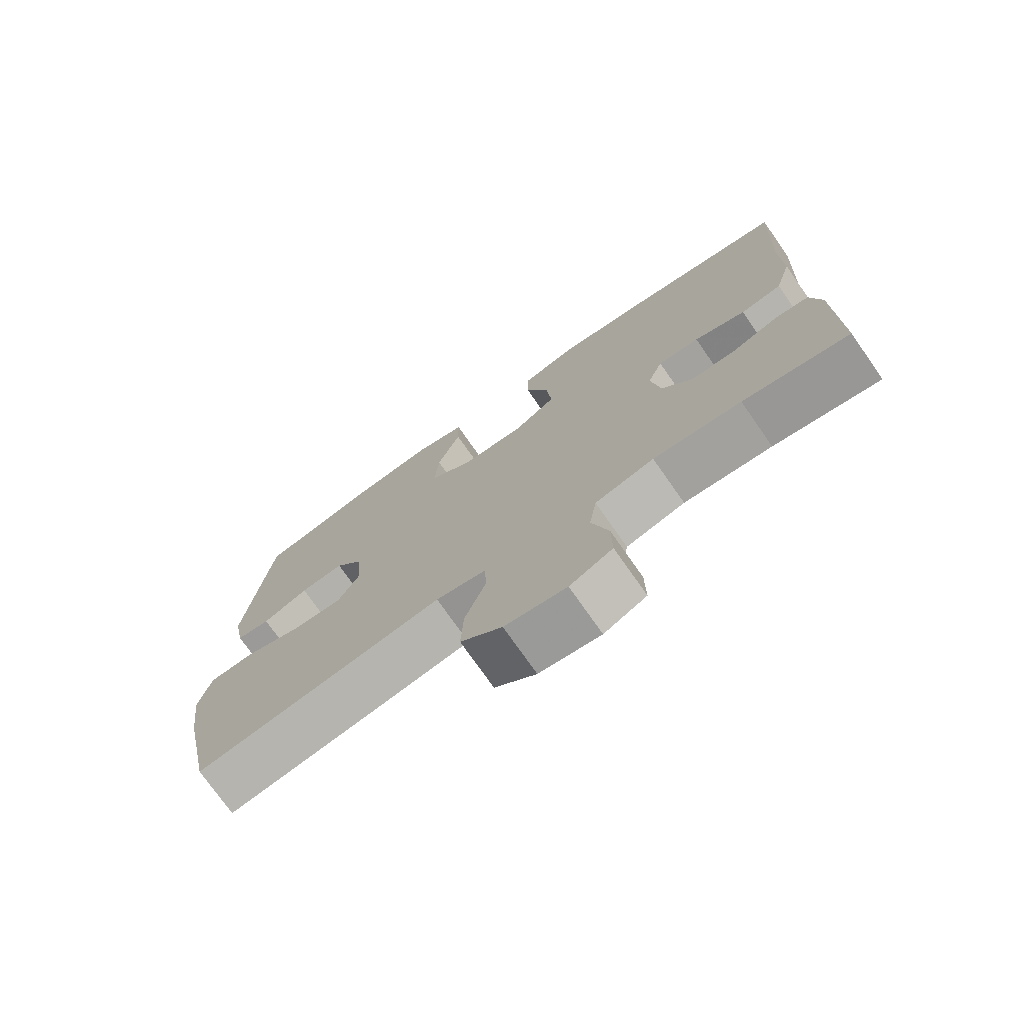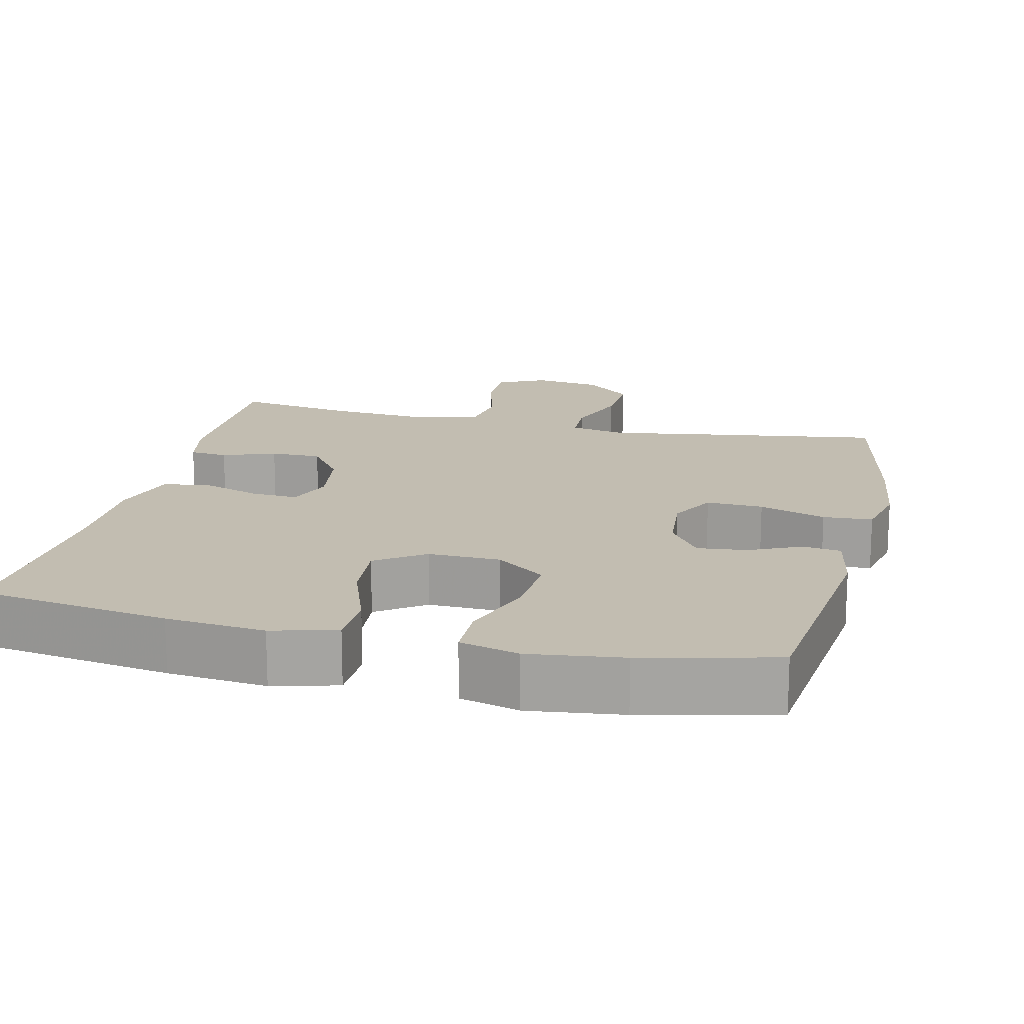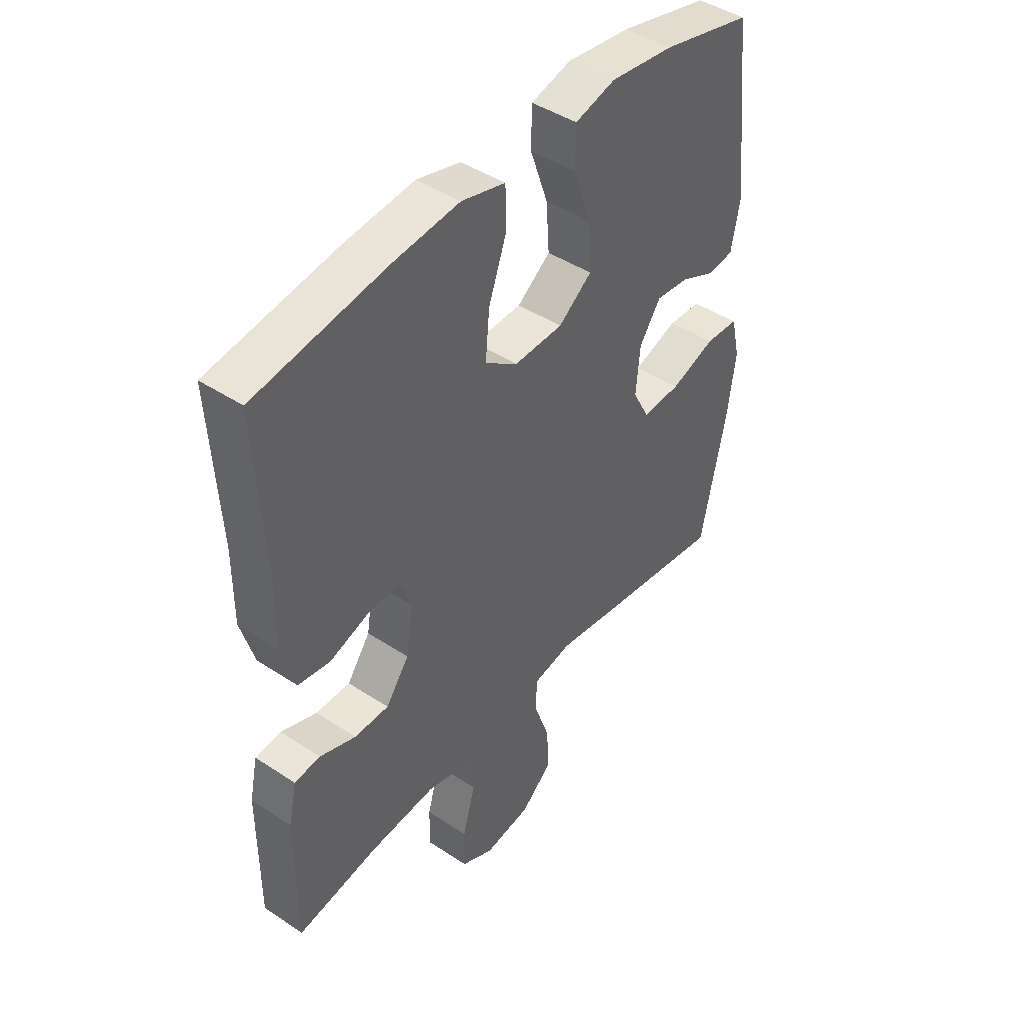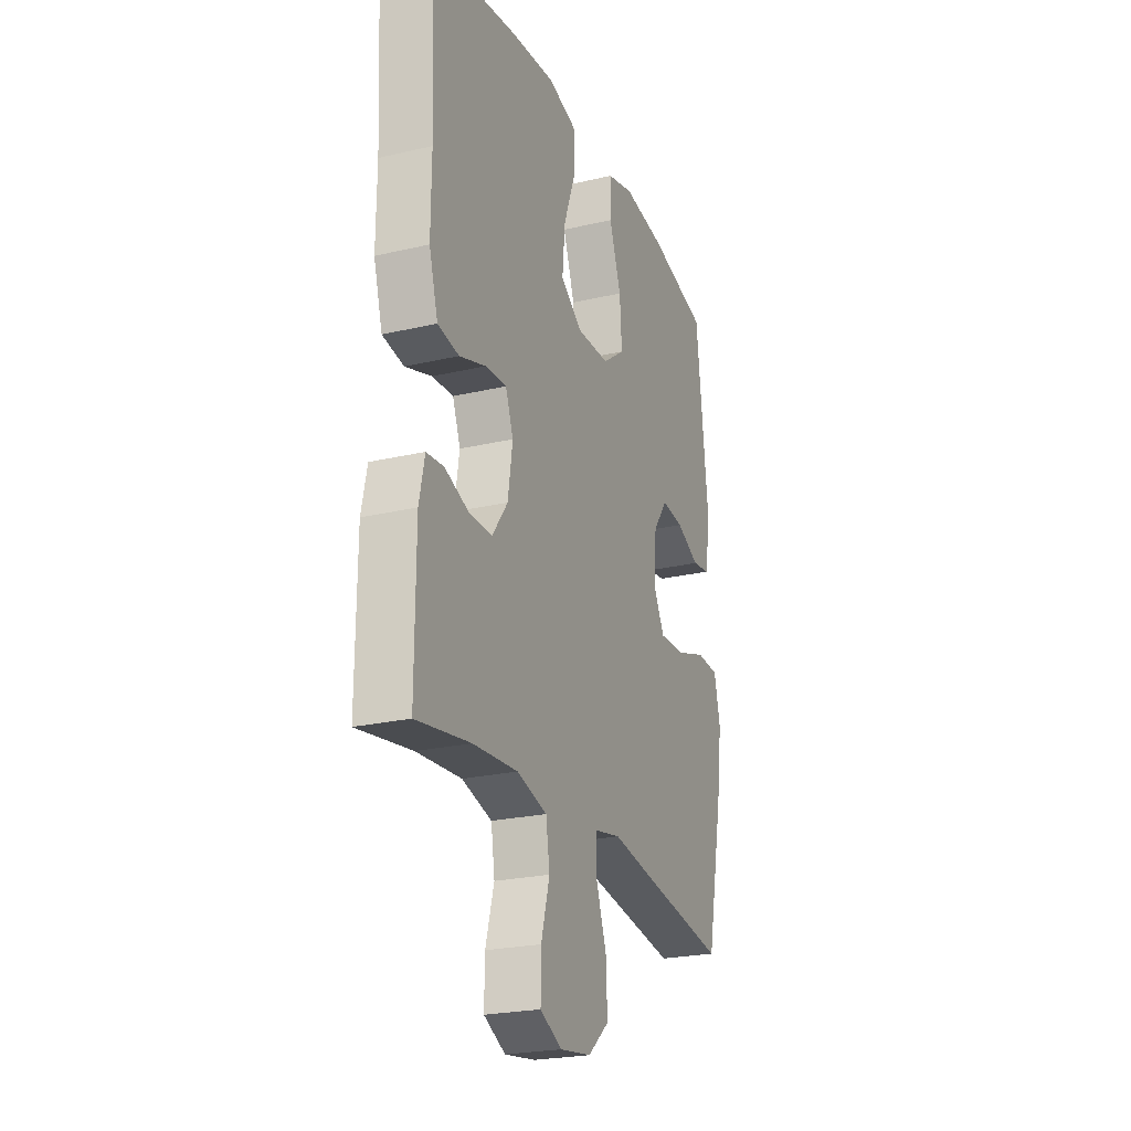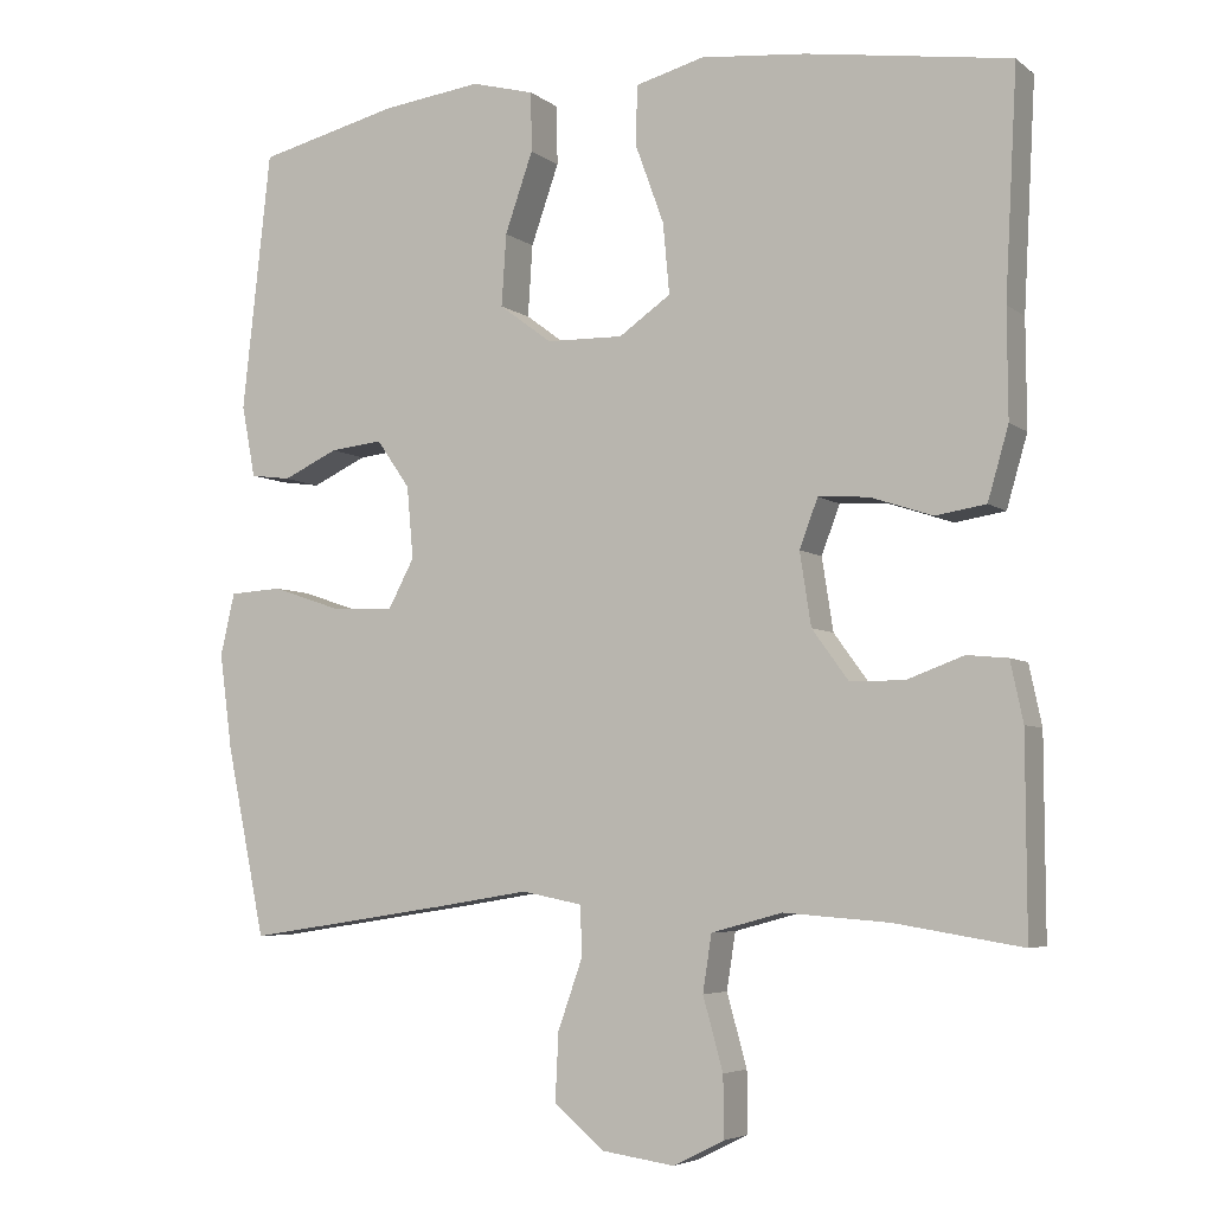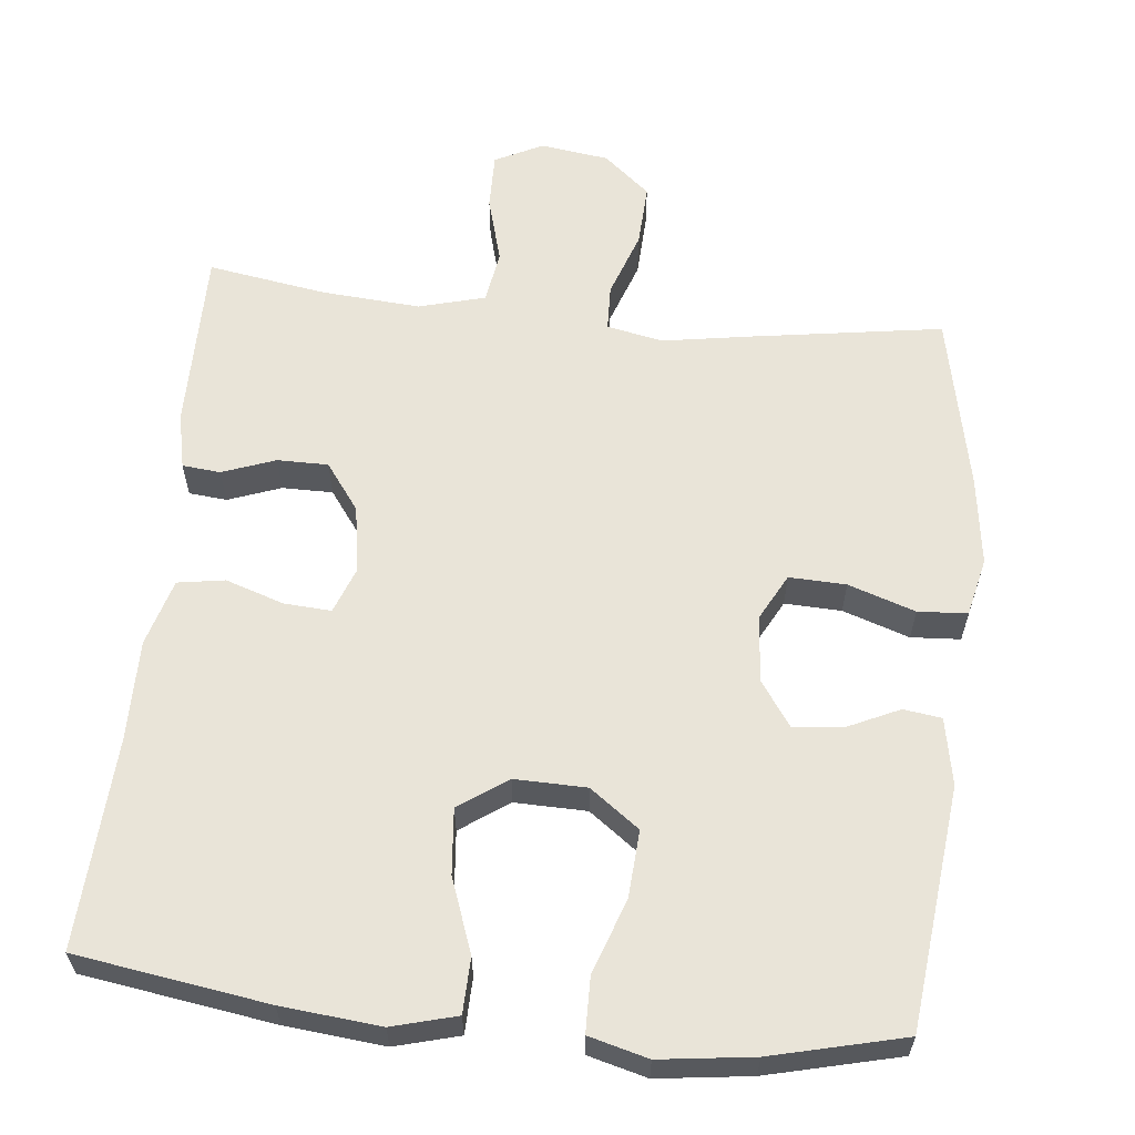
<metadata>
{"format":"obj","ext":"obj","renderer":"f3d","projection":"perspective","resolution":1024,"background":"white","views":[{"elev":-75.0,"azim":-145.0,"up":"+Z"},{"elev":16.8,"azim":13.3,"up":"+Y"},{"elev":44.4,"azim":-52.3,"up":"+Z"},{"elev":-23.9,"azim":-68.7,"up":"+Z"},{"elev":-5.2,"azim":-154.0,"up":"+Z"},{"elev":60.5,"azim":5.9,"up":"+Y"}]}
</metadata>
<code>
v 0.5 0.07 -0.5
v 0.243 0.07 -0.461
v 0.126 0.07 -0.442
v 0.05 0.07 -0.457
v 0.048 0.07 -0.519
v 0.079 0.07 -0.607
v 0.083 0.07 -0.691
v 0.021 0.07 -0.744
v -0.071 0.07 -0.757
v -0.135 0.07 -0.725
v -0.134 0.07 -0.649
v -0.109 0.07 -0.559
v -0.12 0.07 -0.488
v -0.209 0.07 -0.464
v -0.341 0.07 -0.474
v -0.5 0.07 -0.5
v -0.499 0.07 -0.255
v -0.483 0.07 -0.18
v -0.432 0.07 -0.175
v -0.361 0.07 -0.201
v -0.293 0.07 -0.201
v -0.247 0.07 -0.138
v -0.233 0.07 -0.047
v -0.256 0.07 0.014
v -0.319 0.07 0.01
v -0.397 0.07 -0.016
v -0.46 0.07 -0.006
v -0.486 0.07 0.084
v -0.485 0.07 0.218
v -0.5 0.07 0.5
v -0.244 0.07 0.539
v -0.112 0.07 0.552
v -0.026 0.07 0.529
v -0.024 0.07 0.455
v -0.06 0.07 0.356
v -0.068 0.07 0.268
v -0.003 0.07 0.223
v 0.093 0.07 0.225
v 0.159 0.07 0.274
v 0.153 0.07 0.364
v 0.118 0.07 0.464
v 0.119 0.07 0.538
v 0.198 0.07 0.559
v 0.323 0.07 0.543
v 0.5 0.07 0.5
v 0.536 0.07 0.176
v 0.519 0.07 0.086
v 0.468 0.07 0.079
v 0.399 0.07 0.111
v 0.333 0.07 0.118
v 0.291 0.07 0.058
v 0.283 0.07 -0.032
v 0.316 0.07 -0.094
v 0.392 0.07 -0.091
v 0.481 0.07 -0.061
v 0.547 0.07 -0.065
v 0.565 0.07 -0.143
v 0.549 0.07 -0.263
v 0.5 0 -0.5
v 0.243 0 -0.461
v 0.126 0 -0.442
v 0.05 0 -0.457
v 0.048 0 -0.519
v 0.079 0 -0.607
v 0.083 0 -0.691
v 0.021 0 -0.744
v -0.071 0 -0.757
v -0.135 0 -0.725
v -0.134 0 -0.649
v -0.109 0 -0.559
v -0.12 0 -0.488
v -0.209 0 -0.464
v -0.341 0 -0.474
v -0.5 0 -0.5
v -0.499 0 -0.255
v -0.483 0 -0.18
v -0.432 0 -0.175
v -0.361 0 -0.201
v -0.293 0 -0.201
v -0.247 0 -0.138
v -0.233 0 -0.047
v -0.256 0 0.014
v -0.319 0 0.01
v -0.397 0 -0.016
v -0.46 0 -0.006
v -0.486 0 0.084
v -0.485 0 0.218
v -0.5 0 0.5
v -0.244 0 0.539
v -0.112 0 0.552
v -0.026 0 0.529
v -0.024 0 0.455
v -0.06 0 0.356
v -0.068 0 0.268
v -0.003 0 0.223
v 0.093 0 0.225
v 0.159 0 0.274
v 0.153 0 0.364
v 0.118 0 0.464
v 0.119 0 0.538
v 0.198 0 0.559
v 0.323 0 0.543
v 0.5 0 0.5
v 0.536 0 0.176
v 0.519 0 0.086
v 0.468 0 0.079
v 0.399 0 0.111
v 0.333 0 0.118
v 0.291 0 0.058
v 0.283 0 -0.032
v 0.316 0 -0.094
v 0.392 0 -0.091
v 0.481 0 -0.061
v 0.547 0 -0.065
v 0.565 0 -0.143
v 0.549 0 -0.263
f 54 55 56 57
f 53 54 57 58
f 46 47 48 49
f 46 49 50
f 45 46 50
f 44 45 50 51
f 40 41 42 43
f 39 40 43 44
f 32 33 34 35
f 32 35 36
f 29 30 31 32
f 29 32 36
f 28 29 36 37
f 25 26 27 28
f 24 25 28 37
f 17 18 19 20
f 15 16 17 20
f 14 15 20 21
f 13 14 21 22
f 9 10 11 12
f 9 12 13
f 8 9 13
f 5 6 7 8
f 4 5 8 13
f 3 4 13 22
f 53 58 1 2
f 52 53 2 3
f 39 44 51 52
f 38 39 52 3
f 23 24 37 38
f 3 22 23 38
f 115 114 113 112
f 116 115 112 111
f 107 106 105 104
f 108 107 104
f 108 104 103
f 109 108 103 102
f 101 100 99 98
f 102 101 98 97
f 93 92 91 90
f 94 93 90
f 90 89 88 87
f 94 90 87
f 95 94 87 86
f 86 85 84 83
f 95 86 83 82
f 78 77 76 75
f 78 75 74 73
f 79 78 73 72
f 80 79 72 71
f 70 69 68 67
f 71 70 67
f 71 67 66
f 66 65 64 63
f 71 66 63 62
f 80 71 62 61
f 60 59 116 111
f 61 60 111 110
f 110 109 102 97
f 61 110 97 96
f 96 95 82 81
f 96 81 80 61
f 1 59 60 2
f 2 60 61 3
f 3 61 62 4
f 4 62 63 5
f 5 63 64 6
f 6 64 65 7
f 7 65 66 8
f 8 66 67 9
f 9 67 68 10
f 10 68 69 11
f 11 69 70 12
f 12 70 71 13
f 13 71 72 14
f 14 72 73 15
f 15 73 74 16
f 16 74 75 17
f 17 75 76 18
f 18 76 77 19
f 19 77 78 20
f 20 78 79 21
f 21 79 80 22
f 22 80 81 23
f 23 81 82 24
f 24 82 83 25
f 25 83 84 26
f 26 84 85 27
f 27 85 86 28
f 28 86 87 29
f 29 87 88 30
f 30 88 89 31
f 31 89 90 32
f 32 90 91 33
f 33 91 92 34
f 34 92 93 35
f 35 93 94 36
f 36 94 95 37
f 37 95 96 38
f 38 96 97 39
f 39 97 98 40
f 40 98 99 41
f 41 99 100 42
f 42 100 101 43
f 43 101 102 44
f 44 102 103 45
f 45 103 104 46
f 46 104 105 47
f 47 105 106 48
f 48 106 107 49
f 49 107 108 50
f 50 108 109 51
f 51 109 110 52
f 52 110 111 53
f 53 111 112 54
f 54 112 113 55
f 55 113 114 56
f 56 114 115 57
f 57 115 116 58
f 58 116 59 1

</code>
